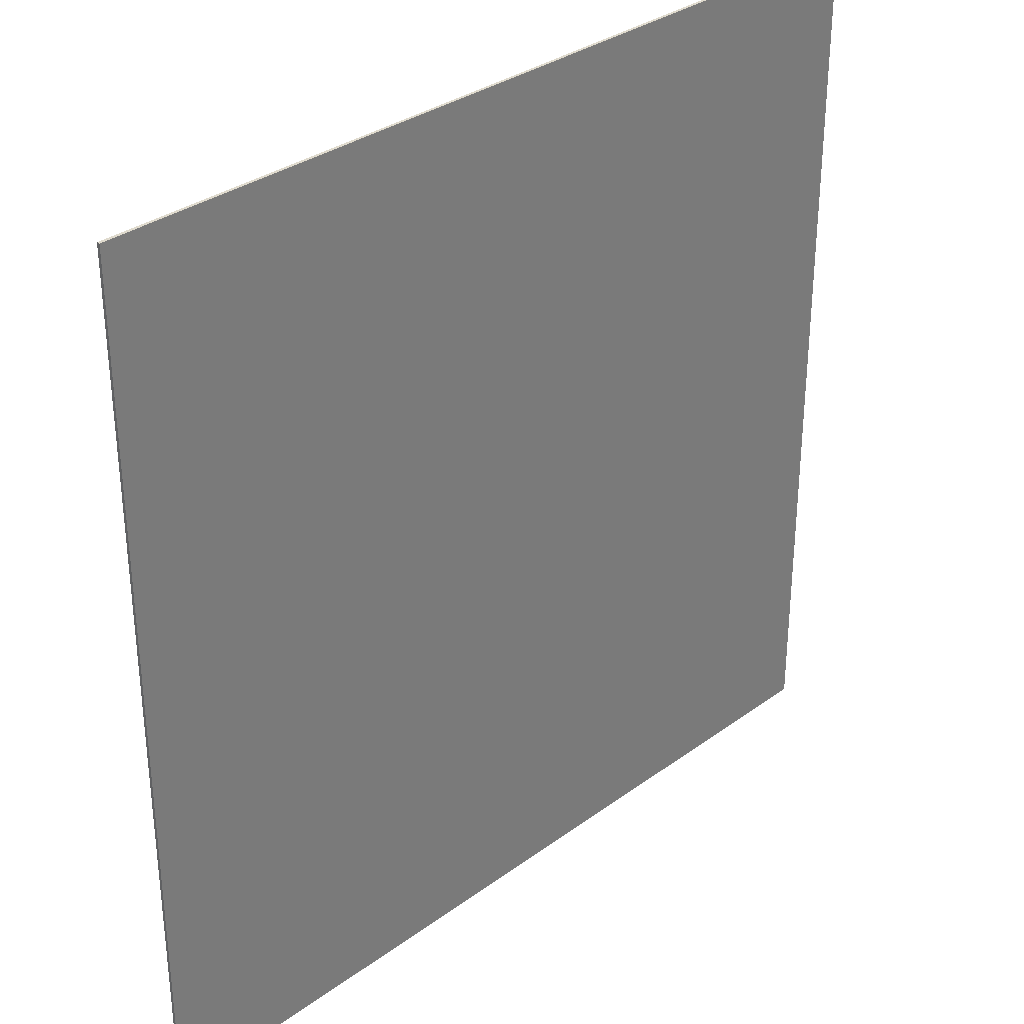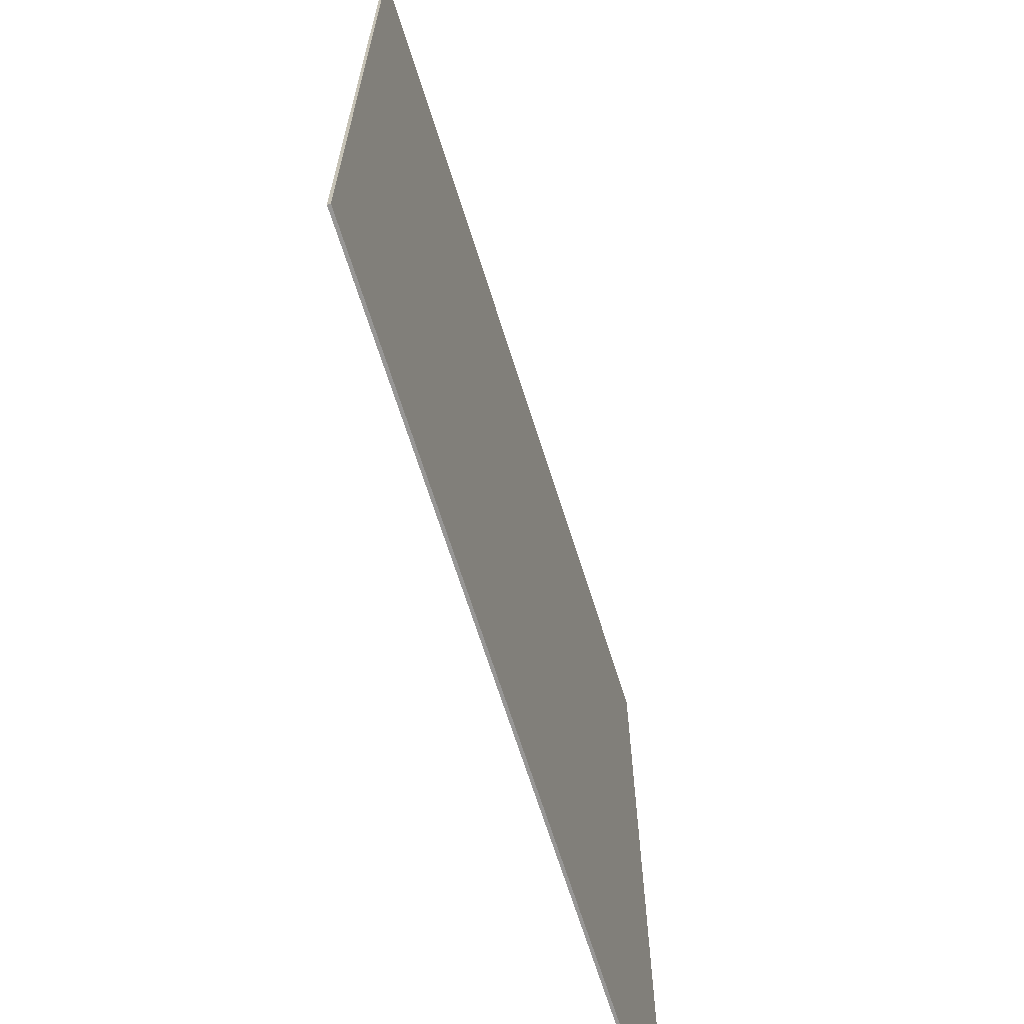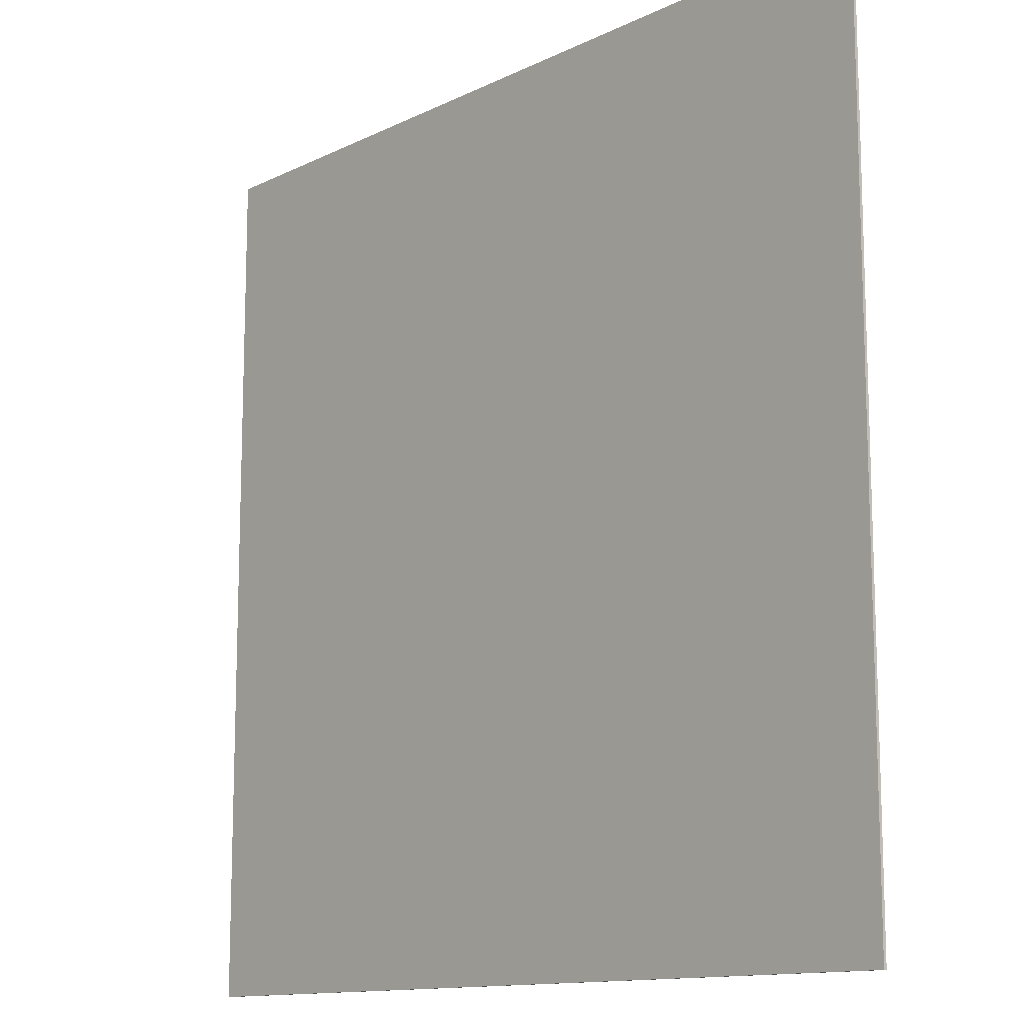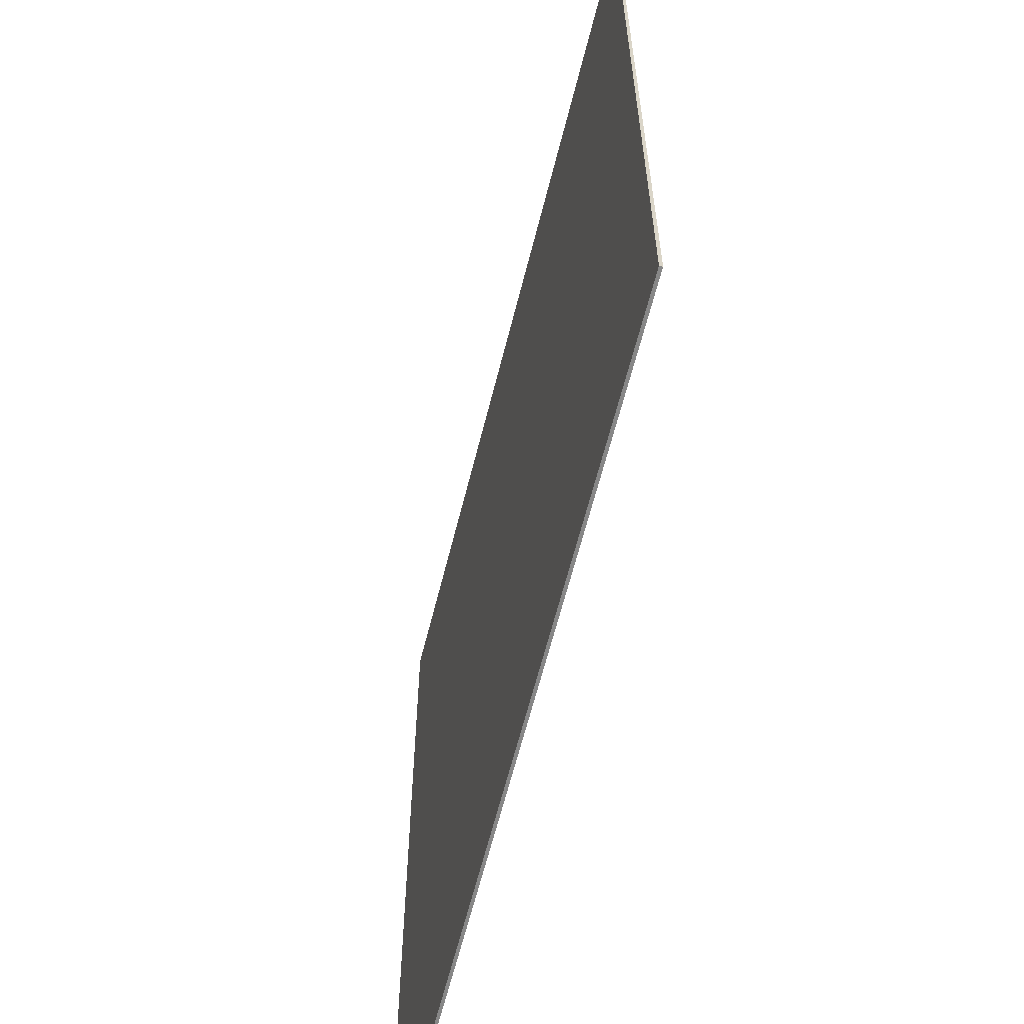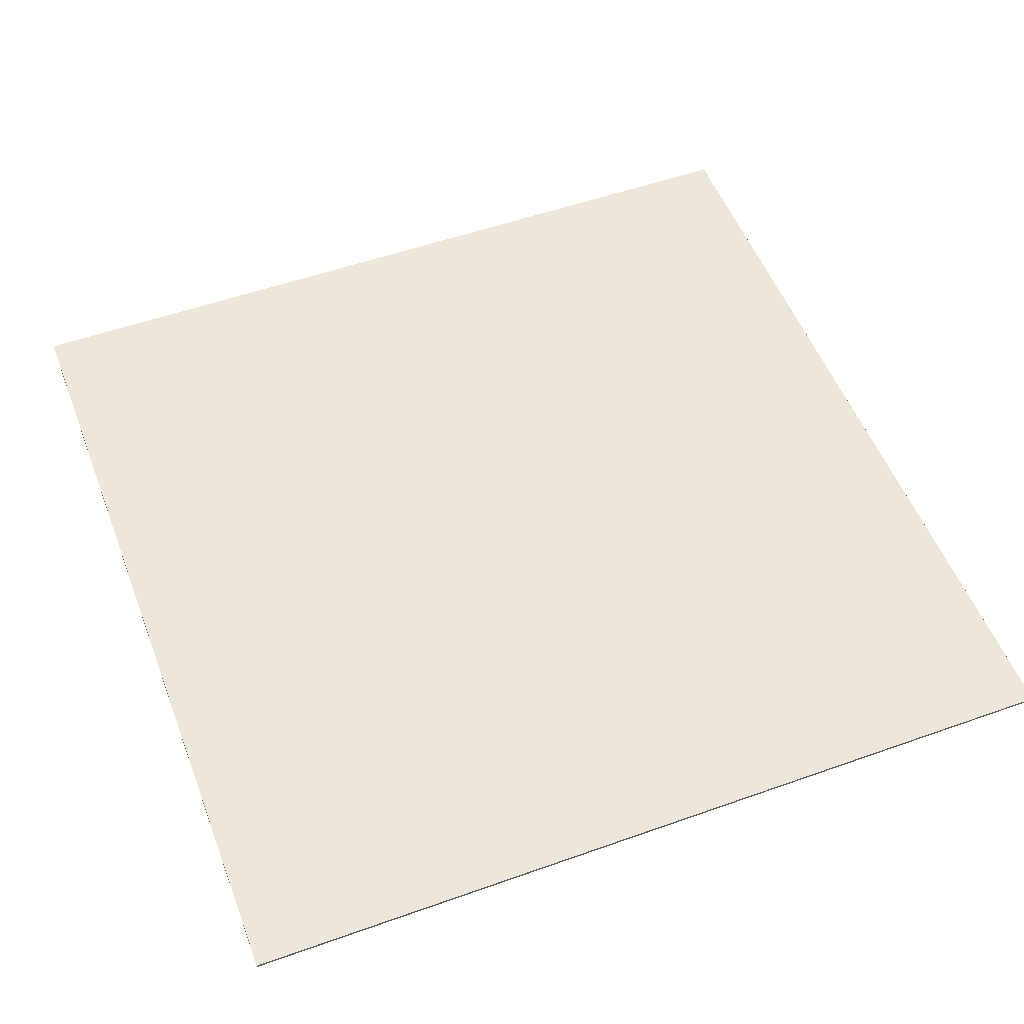
<metadata>
{"format":"obj","ext":"obj","renderer":"f3d","projection":"perspective","resolution":1024,"background":"white","views":[{"elev":32.7,"azim":134.7,"up":"+Z"},{"elev":-67.8,"azim":107.5,"up":"+Z"},{"elev":-12.6,"azim":48.5,"up":"+Z"},{"elev":-62.5,"azim":76.0,"up":"+Z"},{"elev":53.2,"azim":159.2,"up":"+Y"}]}
</metadata>
<code>
v -10 0.07 10
v 10 0.07 10
v 10 0.07 -10
v -10 0.07 -10
v -10 0 10
v 10 0 10
v 10 0 -10
v -10 0 -10
f 1 2 3 4
f 8 7 6 5
f 1 5 6 2
f 2 6 7 3
f 3 7 8 4
f 4 8 5 1

</code>
